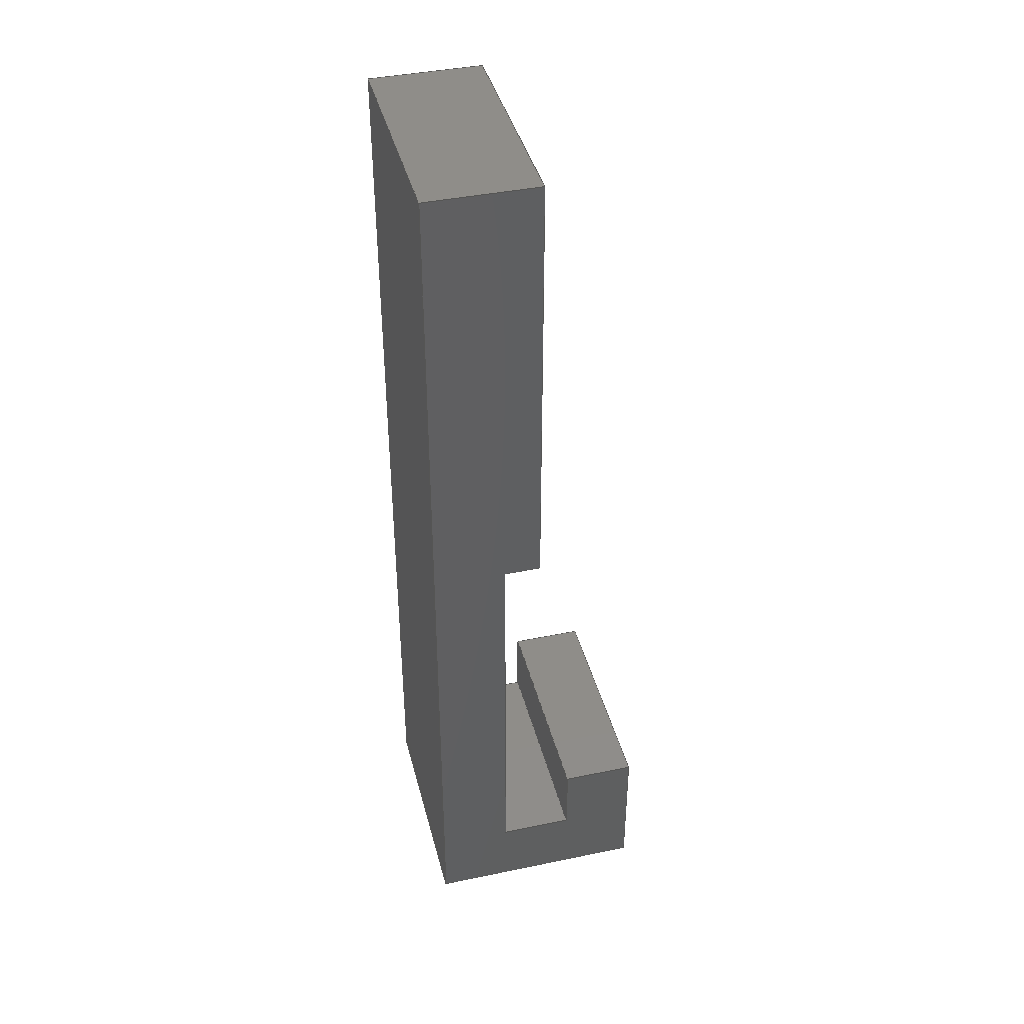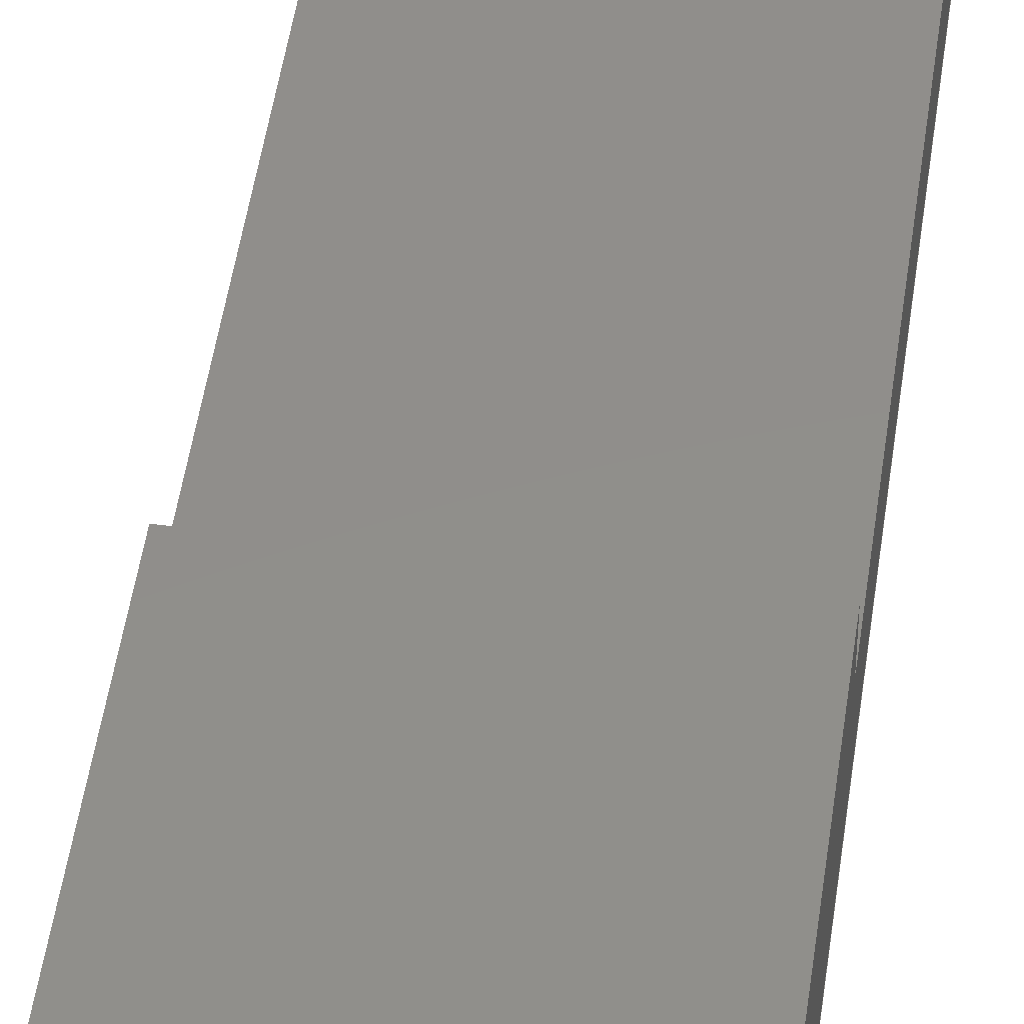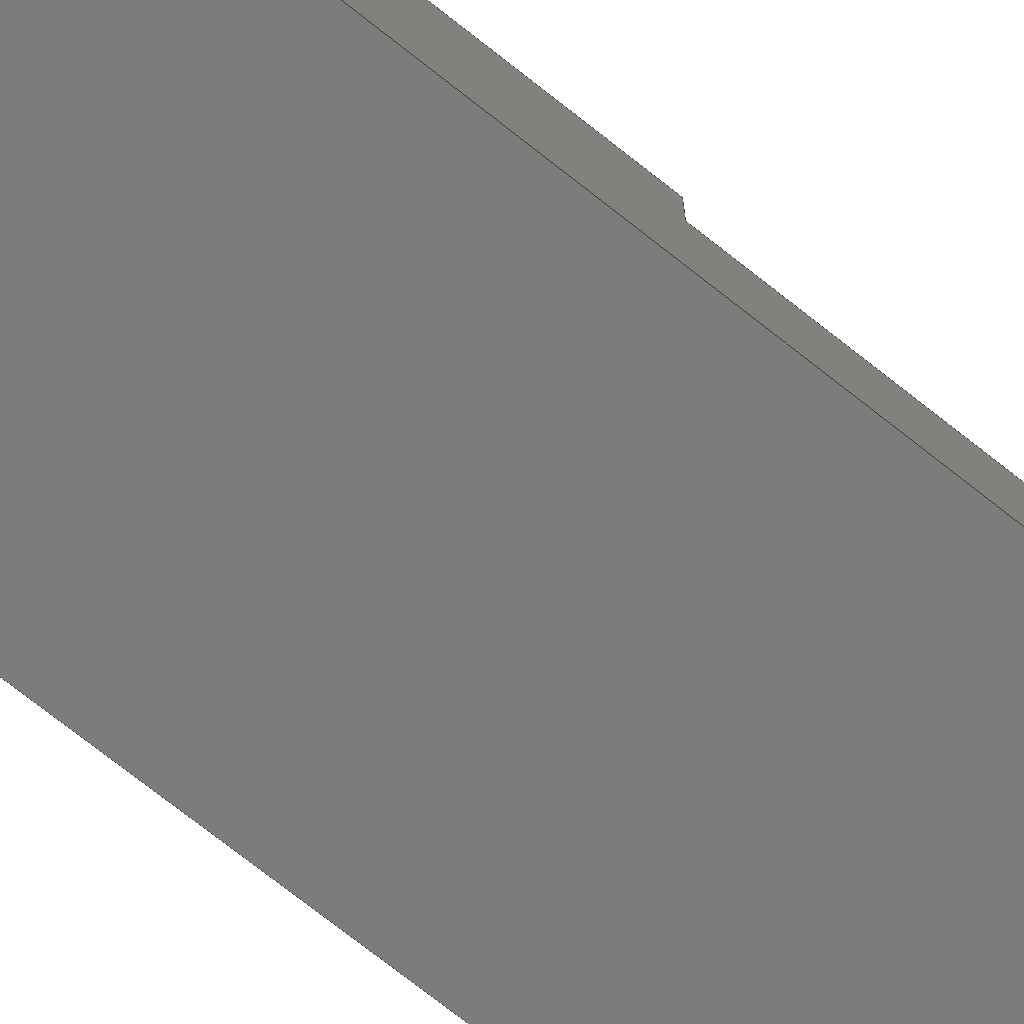
<metadata>
{"format":"step","ext":"step","renderer":"f3d","projection":"perspective","resolution":1024,"background":"white","views":[{"elev":41.0,"azim":-104.2,"up":"+Y"},{"elev":47.3,"azim":-172.2,"up":"+Z"},{"elev":-75.4,"azim":-128.1,"up":"+Z"}]}
</metadata>
<code>
ISO-10303-21;
DATA;
#1=MECHANICAL_DESIGN_GEOMETRIC_PRESENTATION_REPRESENTATION('',(#4),#372);
#2=SHAPE_REPRESENTATION_RELATIONSHIP('SRR','None',#379,#3);
#3=ADVANCED_BREP_SHAPE_REPRESENTATION('',(#5),#371);
#4=STYLED_ITEM('',(#388),#5);
#5=MANIFOLD_SOLID_BREP('Body1',#224);
#6=FACE_OUTER_BOUND('',#18,.T.);
#7=FACE_OUTER_BOUND('',#19,.T.);
#8=FACE_OUTER_BOUND('',#20,.T.);
#9=FACE_OUTER_BOUND('',#21,.T.);
#10=FACE_OUTER_BOUND('',#22,.T.);
#11=FACE_OUTER_BOUND('',#23,.T.);
#12=FACE_OUTER_BOUND('',#24,.T.);
#13=FACE_OUTER_BOUND('',#25,.T.);
#14=FACE_OUTER_BOUND('',#26,.T.);
#15=FACE_OUTER_BOUND('',#27,.T.);
#16=FACE_OUTER_BOUND('',#28,.T.);
#17=FACE_OUTER_BOUND('',#29,.T.);
#18=EDGE_LOOP('',(#140,#141,#142,#143));
#19=EDGE_LOOP('',(#144,#145,#146,#147));
#20=EDGE_LOOP('',(#148,#149,#150,#151));
#21=EDGE_LOOP('',(#152,#153,#154,#155));
#22=EDGE_LOOP('',(#156,#157,#158,#159));
#23=EDGE_LOOP('',(#160,#161,#162,#163));
#24=EDGE_LOOP('',(#164,#165,#166,#167));
#25=EDGE_LOOP('',(#168,#169,#170,#171));
#26=EDGE_LOOP('',(#172,#173,#174,#175));
#27=EDGE_LOOP('',(#176,#177,#178,#179));
#28=EDGE_LOOP('',(#180,#181,#182,#183,#184,#185,#186,#187,#188,#189));
#29=EDGE_LOOP('',(#190,#191,#192,#193,#194,#195,#196,#197,#198,#199));
#30=LINE('',#310,#60);
#31=LINE('',#312,#61);
#32=LINE('',#314,#62);
#33=LINE('',#315,#63);
#34=LINE('',#318,#64);
#35=LINE('',#320,#65);
#36=LINE('',#321,#66);
#37=LINE('',#324,#67);
#38=LINE('',#326,#68);
#39=LINE('',#327,#69);
#40=LINE('',#330,#70);
#41=LINE('',#332,#71);
#42=LINE('',#333,#72);
#43=LINE('',#336,#73);
#44=LINE('',#338,#74);
#45=LINE('',#339,#75);
#46=LINE('',#342,#76);
#47=LINE('',#344,#77);
#48=LINE('',#345,#78);
#49=LINE('',#348,#79);
#50=LINE('',#350,#80);
#51=LINE('',#351,#81);
#52=LINE('',#354,#82);
#53=LINE('',#356,#83);
#54=LINE('',#357,#84);
#55=LINE('',#360,#85);
#56=LINE('',#362,#86);
#57=LINE('',#363,#87);
#58=LINE('',#365,#88);
#59=LINE('',#366,#89);
#60=VECTOR('',#254,10);
#61=VECTOR('',#255,10);
#62=VECTOR('',#256,10);
#63=VECTOR('',#257,10);
#64=VECTOR('',#260,10);
#65=VECTOR('',#261,10);
#66=VECTOR('',#262,10);
#67=VECTOR('',#265,10);
#68=VECTOR('',#266,10);
#69=VECTOR('',#267,10);
#70=VECTOR('',#270,10);
#71=VECTOR('',#271,10);
#72=VECTOR('',#272,10);
#73=VECTOR('',#275,10);
#74=VECTOR('',#276,10);
#75=VECTOR('',#277,10);
#76=VECTOR('',#280,10);
#77=VECTOR('',#281,10);
#78=VECTOR('',#282,10);
#79=VECTOR('',#285,10);
#80=VECTOR('',#286,10);
#81=VECTOR('',#287,10);
#82=VECTOR('',#290,10);
#83=VECTOR('',#291,10);
#84=VECTOR('',#292,10);
#85=VECTOR('',#295,10);
#86=VECTOR('',#296,10);
#87=VECTOR('',#297,10);
#88=VECTOR('',#300,10);
#89=VECTOR('',#301,10);
#90=VERTEX_POINT('',#308);
#91=VERTEX_POINT('',#309);
#92=VERTEX_POINT('',#311);
#93=VERTEX_POINT('',#313);
#94=VERTEX_POINT('',#317);
#95=VERTEX_POINT('',#319);
#96=VERTEX_POINT('',#323);
#97=VERTEX_POINT('',#325);
#98=VERTEX_POINT('',#329);
#99=VERTEX_POINT('',#331);
#100=VERTEX_POINT('',#335);
#101=VERTEX_POINT('',#337);
#102=VERTEX_POINT('',#341);
#103=VERTEX_POINT('',#343);
#104=VERTEX_POINT('',#347);
#105=VERTEX_POINT('',#349);
#106=VERTEX_POINT('',#353);
#107=VERTEX_POINT('',#355);
#108=VERTEX_POINT('',#359);
#109=VERTEX_POINT('',#361);
#110=EDGE_CURVE('',#90,#91,#30,.T.);
#111=EDGE_CURVE('',#90,#92,#31,.T.);
#112=EDGE_CURVE('',#93,#92,#32,.T.);
#113=EDGE_CURVE('',#91,#93,#33,.T.);
#114=EDGE_CURVE('',#91,#94,#34,.T.);
#115=EDGE_CURVE('',#95,#93,#35,.T.);
#116=EDGE_CURVE('',#94,#95,#36,.T.);
#117=EDGE_CURVE('',#96,#94,#37,.T.);
#118=EDGE_CURVE('',#97,#95,#38,.T.);
#119=EDGE_CURVE('',#96,#97,#39,.T.);
#120=EDGE_CURVE('',#98,#96,#40,.T.);
#121=EDGE_CURVE('',#99,#97,#41,.T.);
#122=EDGE_CURVE('',#98,#99,#42,.T.);
#123=EDGE_CURVE('',#100,#98,#43,.T.);
#124=EDGE_CURVE('',#101,#99,#44,.T.);
#125=EDGE_CURVE('',#100,#101,#45,.T.);
#126=EDGE_CURVE('',#102,#100,#46,.T.);
#127=EDGE_CURVE('',#103,#101,#47,.T.);
#128=EDGE_CURVE('',#102,#103,#48,.T.);
#129=EDGE_CURVE('',#104,#102,#49,.T.);
#130=EDGE_CURVE('',#105,#103,#50,.T.);
#131=EDGE_CURVE('',#104,#105,#51,.T.);
#132=EDGE_CURVE('',#106,#104,#52,.T.);
#133=EDGE_CURVE('',#107,#105,#53,.T.);
#134=EDGE_CURVE('',#106,#107,#54,.T.);
#135=EDGE_CURVE('',#108,#106,#55,.T.);
#136=EDGE_CURVE('',#109,#107,#56,.T.);
#137=EDGE_CURVE('',#108,#109,#57,.T.);
#138=EDGE_CURVE('',#90,#108,#58,.T.);
#139=EDGE_CURVE('',#92,#109,#59,.T.);
#140=ORIENTED_EDGE('',*,*,#110,.F.);
#141=ORIENTED_EDGE('',*,*,#111,.T.);
#142=ORIENTED_EDGE('',*,*,#112,.F.);
#143=ORIENTED_EDGE('',*,*,#113,.F.);
#144=ORIENTED_EDGE('',*,*,#114,.F.);
#145=ORIENTED_EDGE('',*,*,#113,.T.);
#146=ORIENTED_EDGE('',*,*,#115,.F.);
#147=ORIENTED_EDGE('',*,*,#116,.F.);
#148=ORIENTED_EDGE('',*,*,#117,.T.);
#149=ORIENTED_EDGE('',*,*,#116,.T.);
#150=ORIENTED_EDGE('',*,*,#118,.F.);
#151=ORIENTED_EDGE('',*,*,#119,.F.);
#152=ORIENTED_EDGE('',*,*,#120,.T.);
#153=ORIENTED_EDGE('',*,*,#119,.T.);
#154=ORIENTED_EDGE('',*,*,#121,.F.);
#155=ORIENTED_EDGE('',*,*,#122,.F.);
#156=ORIENTED_EDGE('',*,*,#123,.T.);
#157=ORIENTED_EDGE('',*,*,#122,.T.);
#158=ORIENTED_EDGE('',*,*,#124,.F.);
#159=ORIENTED_EDGE('',*,*,#125,.F.);
#160=ORIENTED_EDGE('',*,*,#126,.T.);
#161=ORIENTED_EDGE('',*,*,#125,.T.);
#162=ORIENTED_EDGE('',*,*,#127,.F.);
#163=ORIENTED_EDGE('',*,*,#128,.F.);
#164=ORIENTED_EDGE('',*,*,#129,.T.);
#165=ORIENTED_EDGE('',*,*,#128,.T.);
#166=ORIENTED_EDGE('',*,*,#130,.F.);
#167=ORIENTED_EDGE('',*,*,#131,.F.);
#168=ORIENTED_EDGE('',*,*,#132,.T.);
#169=ORIENTED_EDGE('',*,*,#131,.T.);
#170=ORIENTED_EDGE('',*,*,#133,.F.);
#171=ORIENTED_EDGE('',*,*,#134,.F.);
#172=ORIENTED_EDGE('',*,*,#135,.T.);
#173=ORIENTED_EDGE('',*,*,#134,.T.);
#174=ORIENTED_EDGE('',*,*,#136,.F.);
#175=ORIENTED_EDGE('',*,*,#137,.F.);
#176=ORIENTED_EDGE('',*,*,#138,.T.);
#177=ORIENTED_EDGE('',*,*,#137,.T.);
#178=ORIENTED_EDGE('',*,*,#139,.F.);
#179=ORIENTED_EDGE('',*,*,#111,.F.);
#180=ORIENTED_EDGE('',*,*,#139,.T.);
#181=ORIENTED_EDGE('',*,*,#136,.T.);
#182=ORIENTED_EDGE('',*,*,#133,.T.);
#183=ORIENTED_EDGE('',*,*,#130,.T.);
#184=ORIENTED_EDGE('',*,*,#127,.T.);
#185=ORIENTED_EDGE('',*,*,#124,.T.);
#186=ORIENTED_EDGE('',*,*,#121,.T.);
#187=ORIENTED_EDGE('',*,*,#118,.T.);
#188=ORIENTED_EDGE('',*,*,#115,.T.);
#189=ORIENTED_EDGE('',*,*,#112,.T.);
#190=ORIENTED_EDGE('',*,*,#138,.F.);
#191=ORIENTED_EDGE('',*,*,#110,.T.);
#192=ORIENTED_EDGE('',*,*,#114,.T.);
#193=ORIENTED_EDGE('',*,*,#117,.F.);
#194=ORIENTED_EDGE('',*,*,#120,.F.);
#195=ORIENTED_EDGE('',*,*,#123,.F.);
#196=ORIENTED_EDGE('',*,*,#126,.F.);
#197=ORIENTED_EDGE('',*,*,#129,.F.);
#198=ORIENTED_EDGE('',*,*,#132,.F.);
#199=ORIENTED_EDGE('',*,*,#135,.F.);
#200=PLANE('',#238);
#201=PLANE('',#239);
#202=PLANE('',#240);
#203=PLANE('',#241);
#204=PLANE('',#242);
#205=PLANE('',#243);
#206=PLANE('',#244);
#207=PLANE('',#245);
#208=PLANE('',#246);
#209=PLANE('',#247);
#210=PLANE('',#248);
#211=PLANE('',#249);
#212=ADVANCED_FACE('',(#6),#200,.T.);
#213=ADVANCED_FACE('',(#7),#201,.T.);
#214=ADVANCED_FACE('',(#8),#202,.T.);
#215=ADVANCED_FACE('',(#9),#203,.T.);
#216=ADVANCED_FACE('',(#10),#204,.T.);
#217=ADVANCED_FACE('',(#11),#205,.T.);
#218=ADVANCED_FACE('',(#12),#206,.T.);
#219=ADVANCED_FACE('',(#13),#207,.T.);
#220=ADVANCED_FACE('',(#14),#208,.T.);
#221=ADVANCED_FACE('',(#15),#209,.T.);
#222=ADVANCED_FACE('',(#16),#210,.T.);
#223=ADVANCED_FACE('',(#17),#211,.F.);
#224=CLOSED_SHELL('',(#212,#213,#214,#215,#216,#217,#218,#219,#220,#221,
#222,#223));
#225=DERIVED_UNIT_ELEMENT(#227,1);
#226=DERIVED_UNIT_ELEMENT(#374,-3);
#227=(
MASS_UNIT()
NAMED_UNIT(*)
SI_UNIT(.KILO.,.GRAM.)
);
#228=DERIVED_UNIT((#225,#226));
#229=MEASURE_REPRESENTATION_ITEM('density measure',
POSITIVE_RATIO_MEASURE(7850),#228);
#230=PROPERTY_DEFINITION_REPRESENTATION(#235,#232);
#231=PROPERTY_DEFINITION_REPRESENTATION(#236,#233);
#232=REPRESENTATION('material name',(#234),#371);
#233=REPRESENTATION('density',(#229),#371);
#234=DESCRIPTIVE_REPRESENTATION_ITEM('Steel','Steel');
#235=PROPERTY_DEFINITION('material property','material name',#381);
#236=PROPERTY_DEFINITION('material property','density of part',#381);
#237=AXIS2_PLACEMENT_3D('',#306,#250,#251);
#238=AXIS2_PLACEMENT_3D('',#307,#252,#253);
#239=AXIS2_PLACEMENT_3D('',#316,#258,#259);
#240=AXIS2_PLACEMENT_3D('',#322,#263,#264);
#241=AXIS2_PLACEMENT_3D('',#328,#268,#269);
#242=AXIS2_PLACEMENT_3D('',#334,#273,#274);
#243=AXIS2_PLACEMENT_3D('',#340,#278,#279);
#244=AXIS2_PLACEMENT_3D('',#346,#283,#284);
#245=AXIS2_PLACEMENT_3D('',#352,#288,#289);
#246=AXIS2_PLACEMENT_3D('',#358,#293,#294);
#247=AXIS2_PLACEMENT_3D('',#364,#298,#299);
#248=AXIS2_PLACEMENT_3D('',#367,#302,#303);
#249=AXIS2_PLACEMENT_3D('',#368,#304,#305);
#250=DIRECTION('axis',(0,0,1));
#251=DIRECTION('refdir',(1,0,0));
#252=DIRECTION('center_axis',(0,6.072e-16,1));
#253=DIRECTION('ref_axis',(0,-1,6.072e-16));
#254=DIRECTION('',(0,1,-6.072e-16));
#255=DIRECTION('',(1,0,0));
#256=DIRECTION('',(0,-1,6.072e-16));
#257=DIRECTION('',(1,0,0));
#258=DIRECTION('center_axis',(0,1,0));
#259=DIRECTION('ref_axis',(0,0,1));
#260=DIRECTION('',(0,0,-1));
#261=DIRECTION('',(0,0,1));
#262=DIRECTION('',(1,0,0));
#263=DIRECTION('center_axis',(0,-5.204e-16,-1));
#264=DIRECTION('ref_axis',(0,1,-5.204e-16));
#265=DIRECTION('',(0,1,-5.204e-16));
#266=DIRECTION('',(0,1,-5.204e-16));
#267=DIRECTION('',(1,0,0));
#268=DIRECTION('center_axis',(0,1,0));
#269=DIRECTION('ref_axis',(0,0,1));
#270=DIRECTION('',(0,0,1));
#271=DIRECTION('',(0,0,1));
#272=DIRECTION('',(1,0,0));
#273=DIRECTION('center_axis',(0,-9.252e-17,1));
#274=DIRECTION('ref_axis',(0,-1,-9.252e-17));
#275=DIRECTION('',(0,-1,-9.252e-17));
#276=DIRECTION('',(0,-1,-9.252e-17));
#277=DIRECTION('',(1,0,0));
#278=DIRECTION('center_axis',(0,-1,0));
#279=DIRECTION('ref_axis',(0,0,-1));
#280=DIRECTION('',(0,0,-1));
#281=DIRECTION('',(0,0,-1));
#282=DIRECTION('',(1,0,0));
#283=DIRECTION('center_axis',(0,-1.231e-16,1));
#284=DIRECTION('ref_axis',(0,-1,-1.231e-16));
#285=DIRECTION('',(0,-1,-1.231e-16));
#286=DIRECTION('',(0,-1,-1.231e-16));
#287=DIRECTION('',(1,0,0));
#288=DIRECTION('center_axis',(0,1,0));
#289=DIRECTION('ref_axis',(0,0,1));
#290=DIRECTION('',(0,0,1));
#291=DIRECTION('',(0,0,1));
#292=DIRECTION('',(1,0,0));
#293=DIRECTION('center_axis',(0,-3.148e-16,-1));
#294=DIRECTION('ref_axis',(0,1,-3.148e-16));
#295=DIRECTION('',(0,1,-3.148e-16));
#296=DIRECTION('',(0,1,-3.148e-16));
#297=DIRECTION('',(1,0,0));
#298=DIRECTION('center_axis',(0,-1,0));
#299=DIRECTION('ref_axis',(0,0,-1));
#300=DIRECTION('',(0,0,-1));
#301=DIRECTION('',(0,0,-1));
#302=DIRECTION('center_axis',(1,0,0));
#303=DIRECTION('ref_axis',(0,0,-1));
#304=DIRECTION('center_axis',(1,0,0));
#305=DIRECTION('ref_axis',(0,1,0));
#306=CARTESIAN_POINT('',(0,0,0));
#307=CARTESIAN_POINT('Origin',(113.7,-118.2,4.801));
#308=CARTESIAN_POINT('',(113.7,-124.6,4.801));
#309=CARTESIAN_POINT('',(113.7,-118.2,4.801));
#310=CARTESIAN_POINT('',(113.7,-124.6,4.801));
#311=CARTESIAN_POINT('',(123.7,-124.6,4.801));
#312=CARTESIAN_POINT('',(113.7,-124.6,4.801));
#313=CARTESIAN_POINT('',(123.7,-118.2,4.801));
#314=CARTESIAN_POINT('',(123.7,-124.6,4.801));
#315=CARTESIAN_POINT('',(113.7,-118.2,4.801));
#316=CARTESIAN_POINT('Origin',(113.7,-118.2,1.601));
#317=CARTESIAN_POINT('',(113.7,-118.2,1.601));
#318=CARTESIAN_POINT('',(113.7,-118.2,4.801));
#319=CARTESIAN_POINT('',(123.7,-118.2,1.601));
#320=CARTESIAN_POINT('',(123.7,-118.2,4.801));
#321=CARTESIAN_POINT('',(113.7,-118.2,1.601));
#322=CARTESIAN_POINT('Origin',(113.7,-121.4,1.601));
#323=CARTESIAN_POINT('',(113.7,-121.4,1.601));
#324=CARTESIAN_POINT('',(113.7,-121.4,1.601));
#325=CARTESIAN_POINT('',(123.7,-121.4,1.601));
#326=CARTESIAN_POINT('',(123.7,-121.4,1.601));
#327=CARTESIAN_POINT('',(113.7,-121.4,1.601));
#328=CARTESIAN_POINT('Origin',(113.7,-121.4,-1.599));
#329=CARTESIAN_POINT('',(113.7,-121.4,-1.599));
#330=CARTESIAN_POINT('',(113.7,-121.4,-1.599));
#331=CARTESIAN_POINT('',(123.7,-121.4,-1.599));
#332=CARTESIAN_POINT('',(123.7,-121.4,-1.599));
#333=CARTESIAN_POINT('',(113.7,-121.4,-1.599));
#334=CARTESIAN_POINT('Origin',(113.7,-103.4,-1.599));
#335=CARTESIAN_POINT('',(113.7,-103.4,-1.599));
#336=CARTESIAN_POINT('',(113.7,-103.4,-1.599));
#337=CARTESIAN_POINT('',(123.7,-103.4,-1.599));
#338=CARTESIAN_POINT('',(123.7,-103.4,-1.599));
#339=CARTESIAN_POINT('',(113.7,-103.4,-1.599));
#340=CARTESIAN_POINT('Origin',(113.7,-103.4,0.001063));
#341=CARTESIAN_POINT('',(113.7,-103.4,0.001063));
#342=CARTESIAN_POINT('',(113.7,-103.4,0.001063));
#343=CARTESIAN_POINT('',(123.7,-103.4,0.001063));
#344=CARTESIAN_POINT('',(123.7,-103.4,0.001063));
#345=CARTESIAN_POINT('',(113.7,-103.4,0.001063));
#346=CARTESIAN_POINT('Origin',(113.7,-84,0.001063));
#347=CARTESIAN_POINT('',(113.7,-84,0.001063));
#348=CARTESIAN_POINT('',(113.7,-84,0.001063));
#349=CARTESIAN_POINT('',(123.7,-84,0.001063));
#350=CARTESIAN_POINT('',(123.7,-84,0.001063));
#351=CARTESIAN_POINT('',(113.7,-84,0.001063));
#352=CARTESIAN_POINT('Origin',(113.7,-84,-4.799));
#353=CARTESIAN_POINT('',(113.7,-84,-4.799));
#354=CARTESIAN_POINT('',(113.7,-84,-4.799));
#355=CARTESIAN_POINT('',(123.7,-84,-4.799));
#356=CARTESIAN_POINT('',(123.7,-84,-4.799));
#357=CARTESIAN_POINT('',(113.7,-84,-4.799));
#358=CARTESIAN_POINT('Origin',(113.7,-124.6,-4.799));
#359=CARTESIAN_POINT('',(113.7,-124.6,-4.799));
#360=CARTESIAN_POINT('',(113.7,-124.6,-4.799));
#361=CARTESIAN_POINT('',(123.7,-124.6,-4.799));
#362=CARTESIAN_POINT('',(123.7,-124.6,-4.799));
#363=CARTESIAN_POINT('',(113.7,-124.6,-4.799));
#364=CARTESIAN_POINT('Origin',(113.7,-124.6,4.801));
#365=CARTESIAN_POINT('',(113.7,-124.6,4.801));
#366=CARTESIAN_POINT('',(123.7,-124.6,4.801));
#367=CARTESIAN_POINT('Origin',(123.7,-104.3,0.001063));
#368=CARTESIAN_POINT('Origin',(113.7,-104.3,0.001063));
#369=UNCERTAINTY_MEASURE_WITH_UNIT(LENGTH_MEASURE(0.01),#373,
'DISTANCE_ACCURACY_VALUE',
'Maximum model space distance between geometric entities at asserted c
onnectivities');
#370=UNCERTAINTY_MEASURE_WITH_UNIT(LENGTH_MEASURE(0.01),#373,
'DISTANCE_ACCURACY_VALUE',
'Maximum model space distance between geometric entities at asserted c
onnectivities');
#371=(
GEOMETRIC_REPRESENTATION_CONTEXT(3)
GLOBAL_UNCERTAINTY_ASSIGNED_CONTEXT((#369))
GLOBAL_UNIT_ASSIGNED_CONTEXT((#373,#375,#376))
REPRESENTATION_CONTEXT('','3D')
);
#372=(
GEOMETRIC_REPRESENTATION_CONTEXT(3)
GLOBAL_UNCERTAINTY_ASSIGNED_CONTEXT((#370))
GLOBAL_UNIT_ASSIGNED_CONTEXT((#373,#375,#376))
REPRESENTATION_CONTEXT('','3D')
);
#373=(
LENGTH_UNIT()
NAMED_UNIT(*)
SI_UNIT(.MILLI.,.METRE.)
);
#374=(
LENGTH_UNIT()
NAMED_UNIT(*)
SI_UNIT($,.METRE.)
);
#375=(
NAMED_UNIT(*)
PLANE_ANGLE_UNIT()
SI_UNIT($,.RADIAN.)
);
#376=(
NAMED_UNIT(*)
SI_UNIT($,.STERADIAN.)
SOLID_ANGLE_UNIT()
);
#377=SHAPE_DEFINITION_REPRESENTATION(#378,#379);
#378=PRODUCT_DEFINITION_SHAPE('',$,#381);
#379=SHAPE_REPRESENTATION('',(#237),#371);
#380=PRODUCT_DEFINITION_CONTEXT('part definition',#385,'design');
#381=PRODUCT_DEFINITION('CaliperPCB','CaliperPCB v1',#382,#380);
#382=PRODUCT_DEFINITION_FORMATION('',$,#387);
#383=PRODUCT_RELATED_PRODUCT_CATEGORY('CaliperPCB v1','CaliperPCB v1',(#387));
#384=APPLICATION_PROTOCOL_DEFINITION('international standard',
'automotive_design',2009,#385);
#385=APPLICATION_CONTEXT(
'Core Data for Automotive Mechanical Design Process');
#386=PRODUCT_CONTEXT('part definition',#385,'mechanical');
#387=PRODUCT('CaliperPCB','CaliperPCB v1',$,(#386));
#388=PRESENTATION_STYLE_ASSIGNMENT((#389));
#389=SURFACE_STYLE_USAGE(.BOTH.,#390);
#390=SURFACE_SIDE_STYLE('',(#391));
#391=SURFACE_STYLE_FILL_AREA(#392);
#392=FILL_AREA_STYLE('Steel - Satin',(#393));
#393=FILL_AREA_STYLE_COLOUR('Steel - Satin',#394);
#394=COLOUR_RGB('Steel - Satin',0.6275,0.6275,0.6275);
ENDSEC;
END-ISO-10303-21;

</code>
